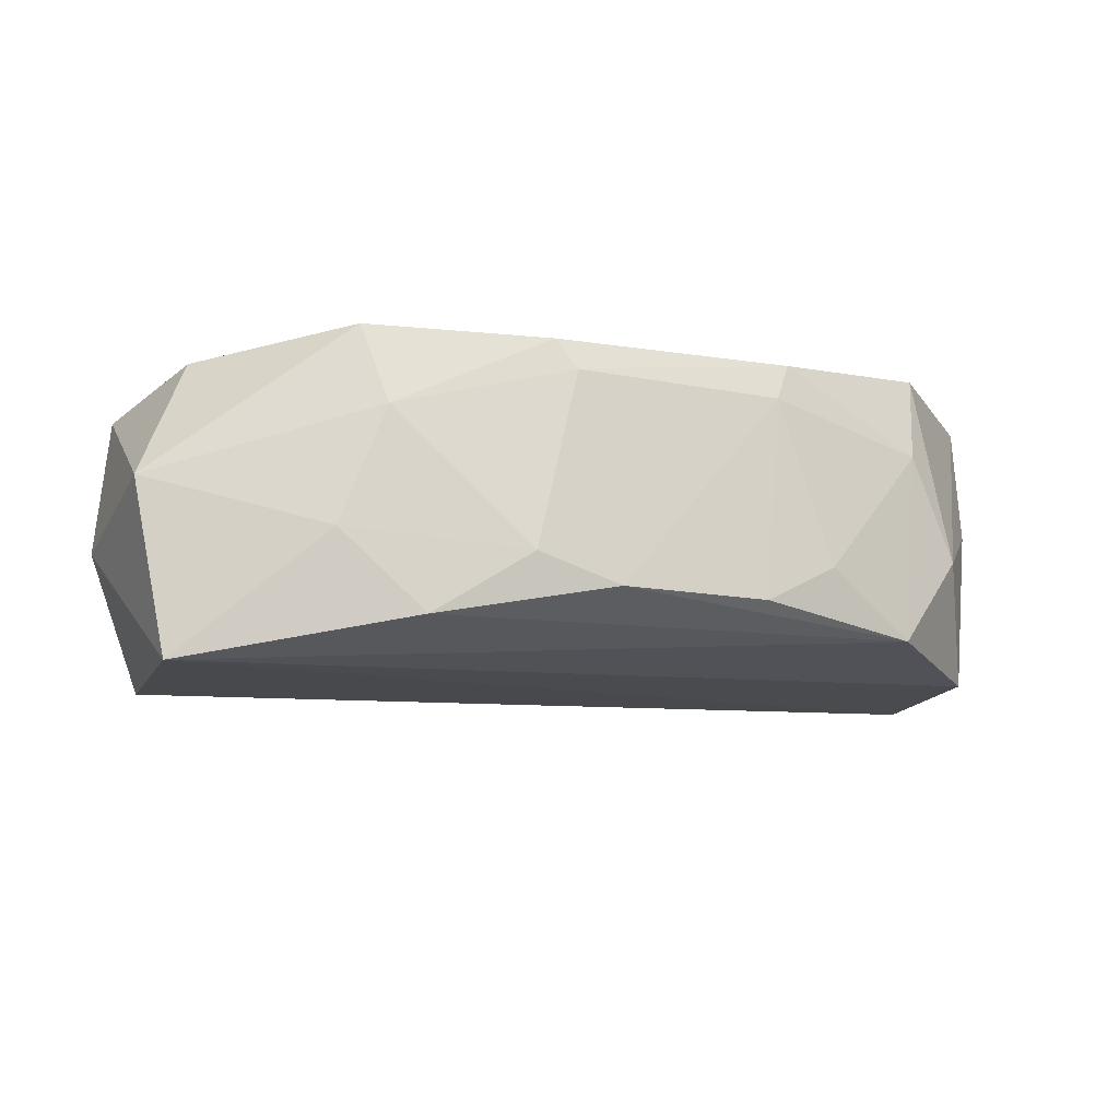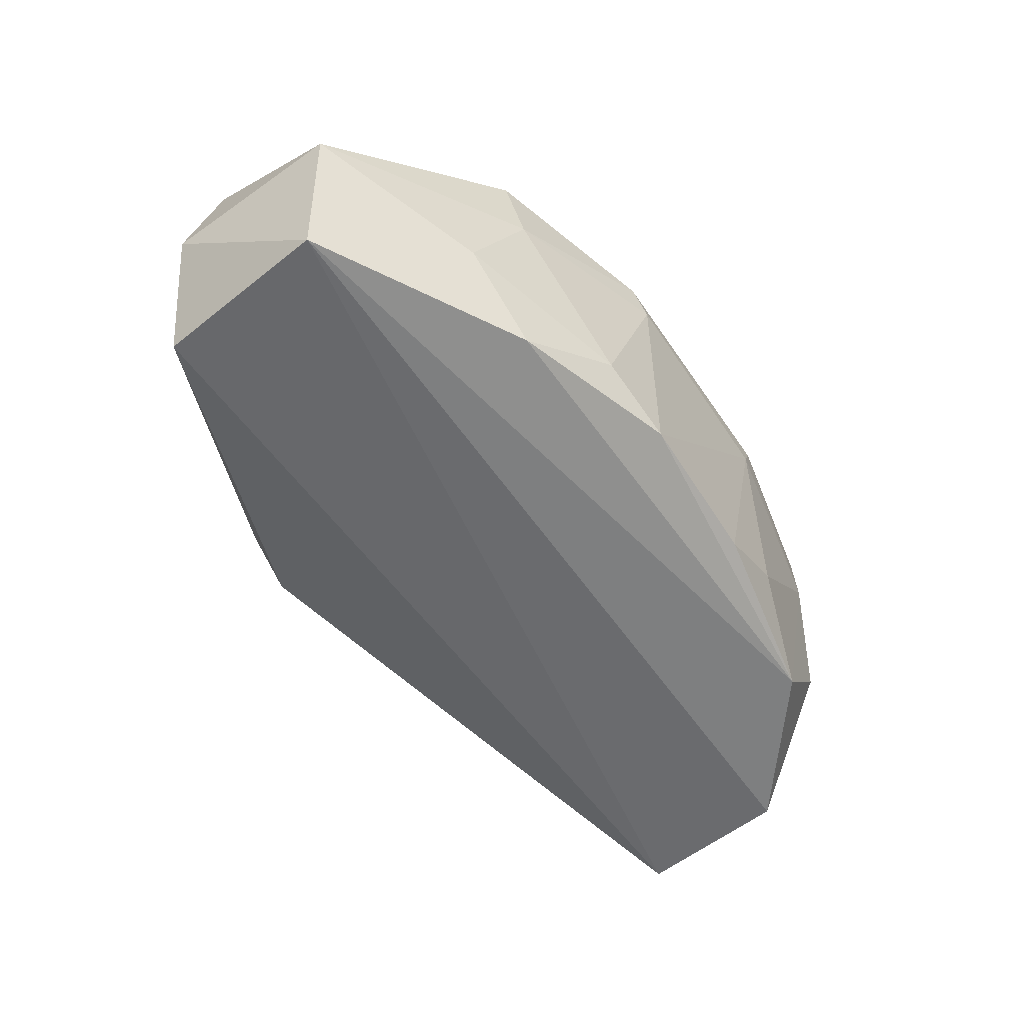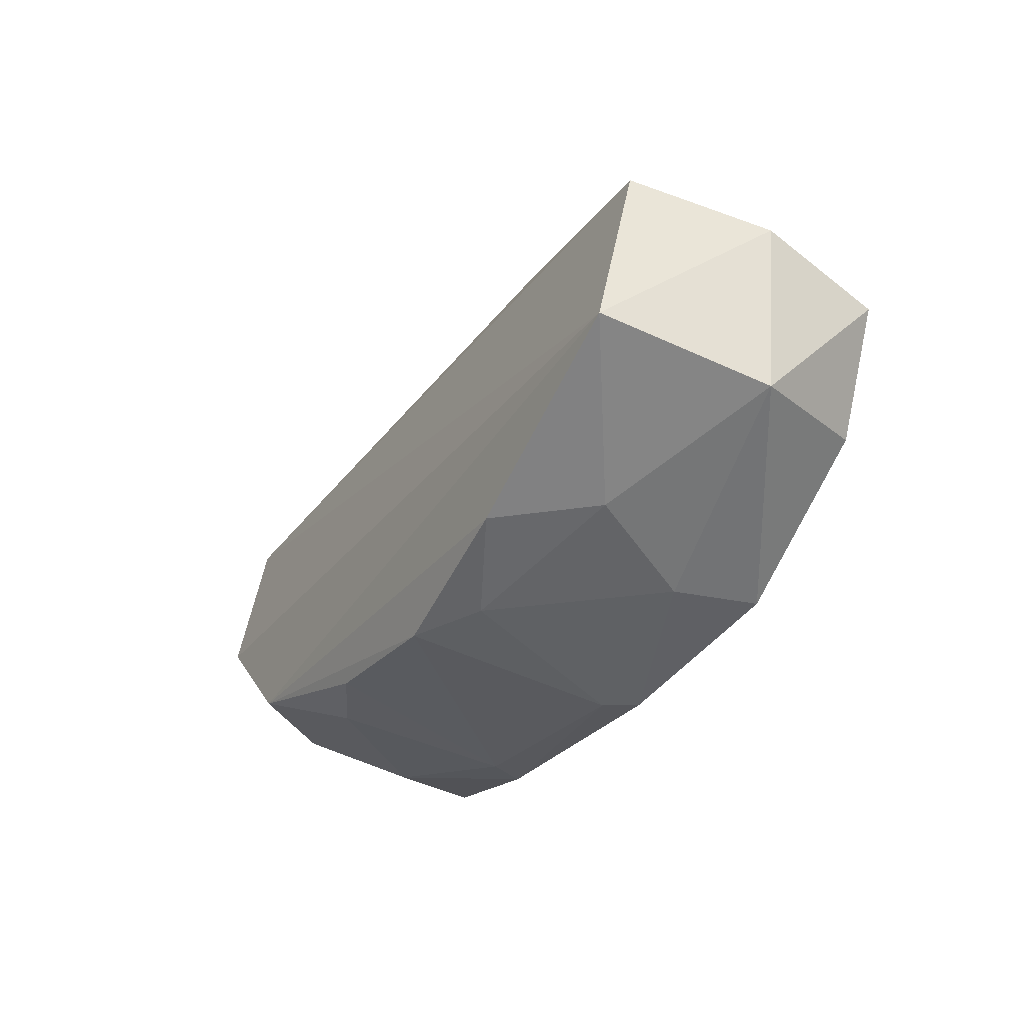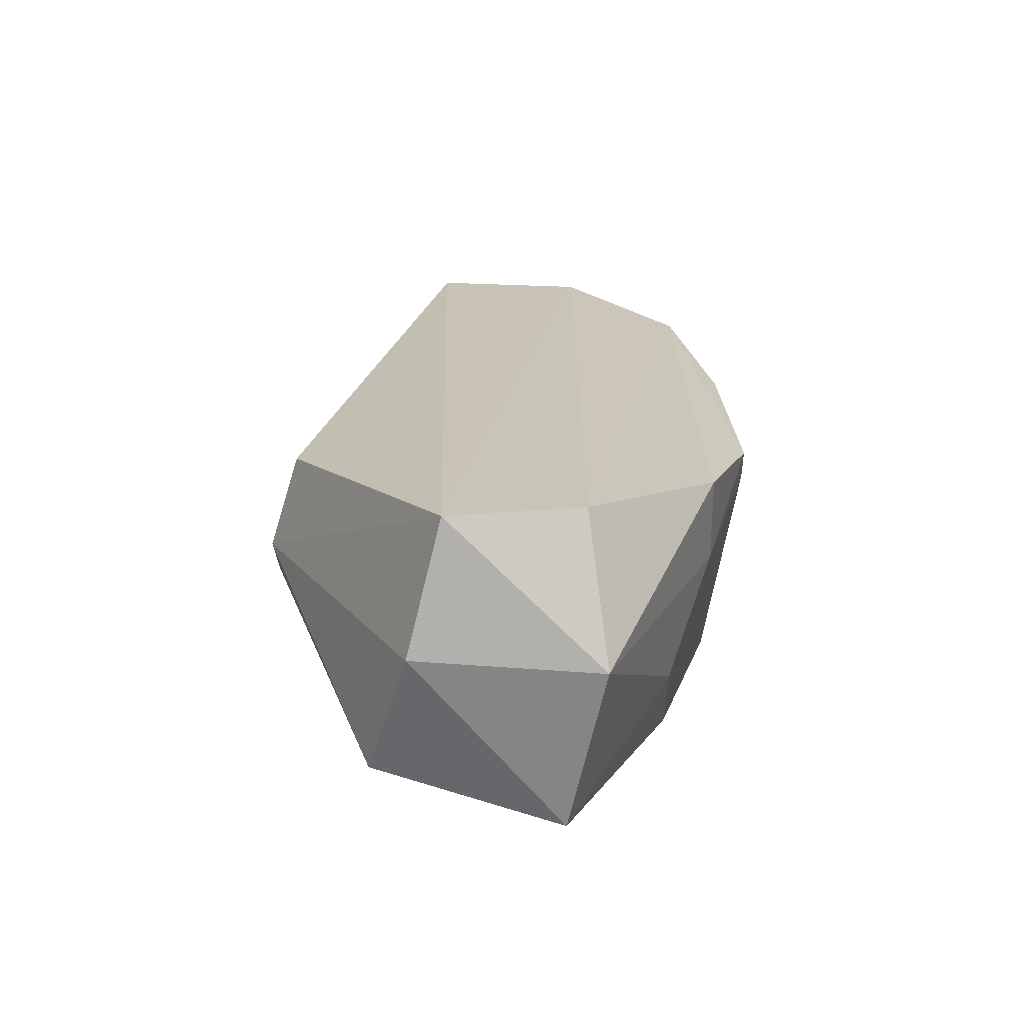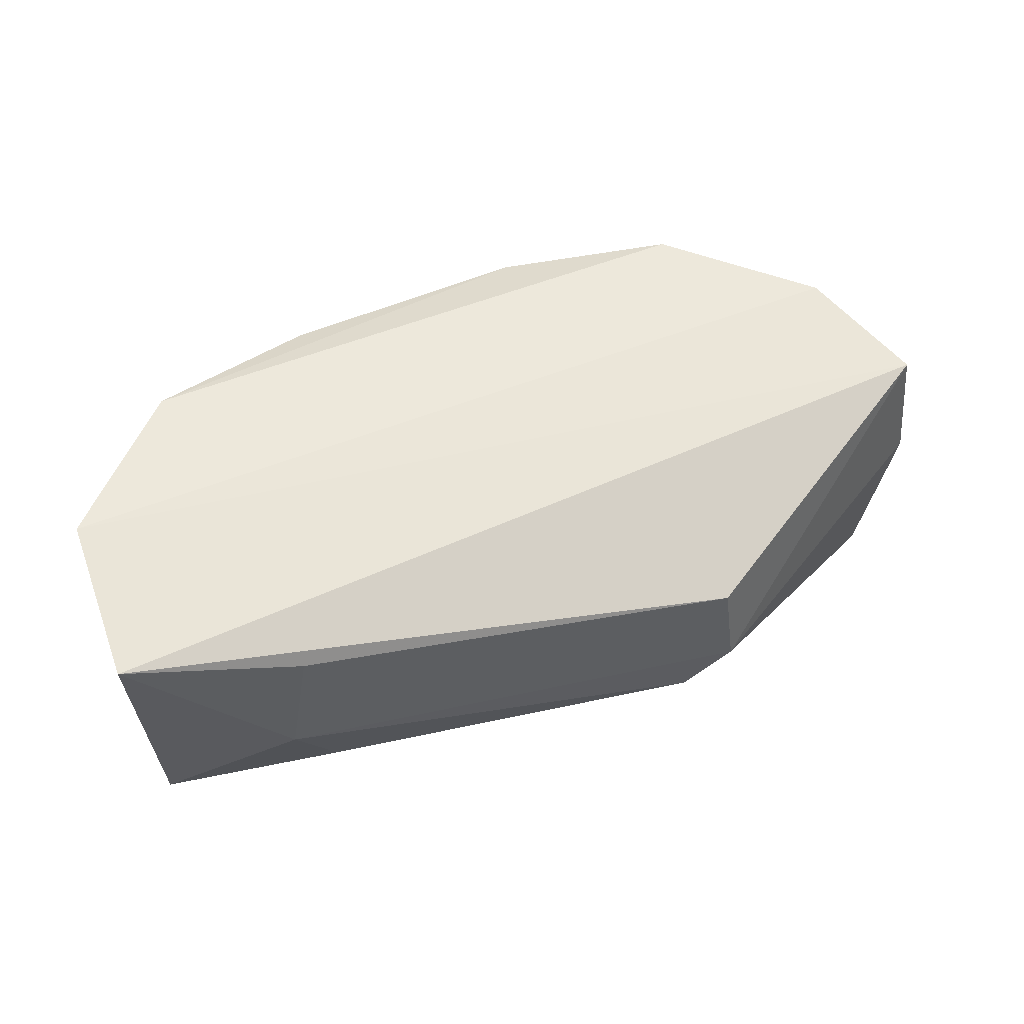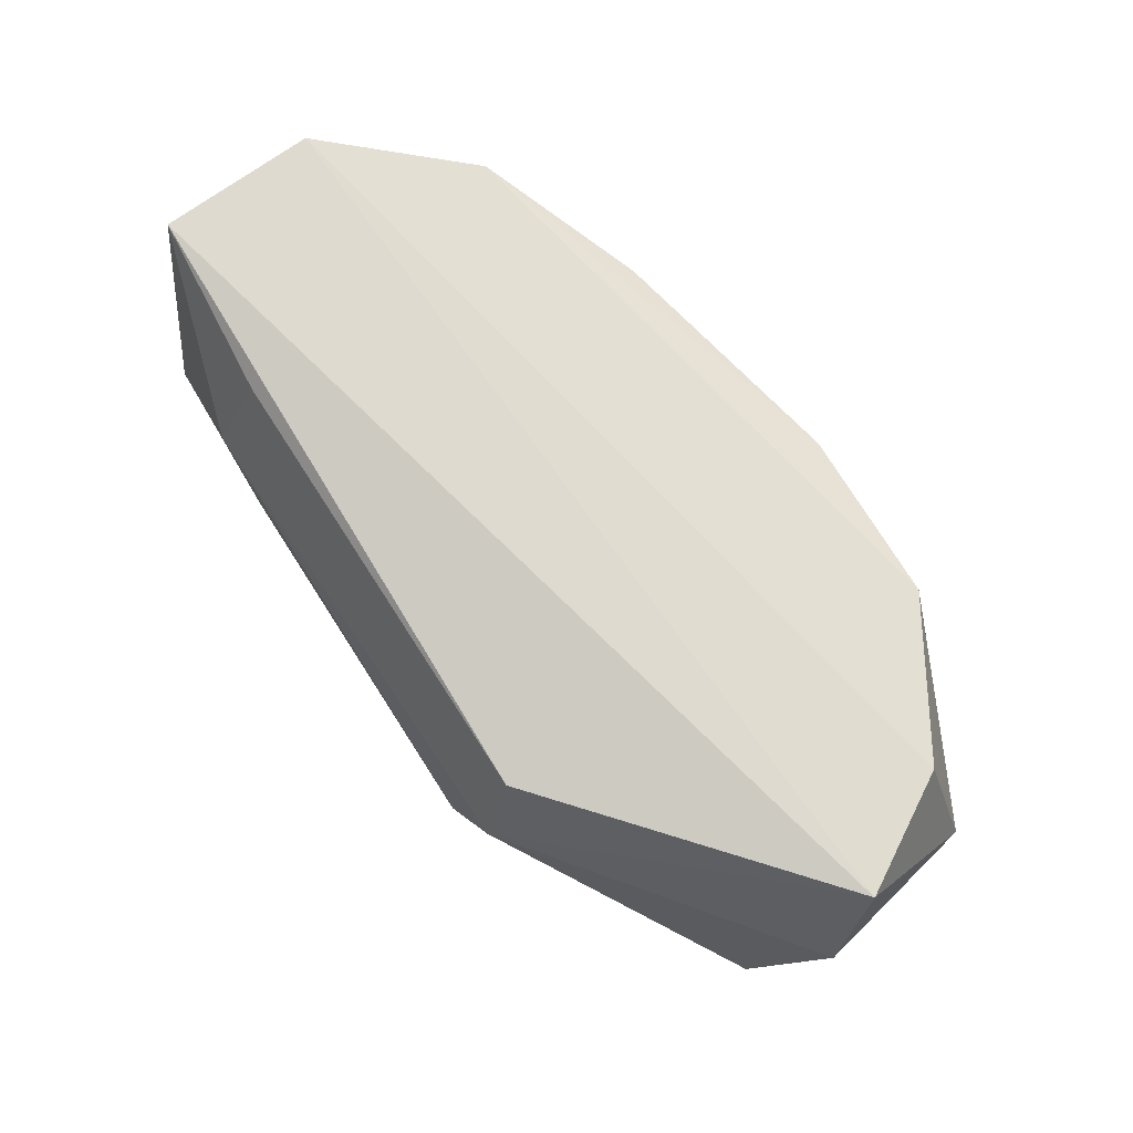
<metadata>
{"format":"obj","ext":"obj","renderer":"f3d","projection":"perspective","resolution":1024,"background":"white","views":[{"elev":-29.9,"azim":158.2,"up":"+Y"},{"elev":-69.4,"azim":127.0,"up":"+Y"},{"elev":-30.5,"azim":51.5,"up":"+Z"},{"elev":10.9,"azim":91.4,"up":"+Y"},{"elev":64.8,"azim":-24.2,"up":"+Y"},{"elev":65.9,"azim":46.3,"up":"+Y"}]}
</metadata>
<code>
v 0.2531 -0.2725 -0.3846
v -0.2901 -0.1881 -0.3825
v 0.2595 -0.3062 -0.5033
v -0.2901 -0.1881 -0.3825
v -0.2893 -0.02353 -0.4025
v -0.2901 -0.1111 -0.4025
v -0.2807 -0.02618 -0.507
v -0.2901 -0.1111 -0.4025
v -0.2893 -0.02353 -0.4025
v 0.2531 -0.2725 -0.3846
v 0.06374 -0.1931 -0.3066
v -0.2901 -0.1881 -0.3825
v 0.2531 -0.2725 -0.3846
v 0.09726 -0.1687 -0.3066
v 0.06374 -0.1931 -0.3066
v -0.1821 -0.05669 -0.3739
v 0.09726 -0.1111 -0.3242
v -0.2893 -0.02353 -0.4025
v -0.2901 -0.1881 -0.3825
v -0.2028 -0.1235 -0.3547
v -0.2893 -0.02353 -0.4025
v -0.1821 -0.05669 -0.3739
v -0.2893 -0.02353 -0.4025
v -0.2028 -0.1235 -0.3547
v 0.09726 -0.1687 -0.3066
v -0.2028 -0.1235 -0.3547
v 0.06374 -0.1931 -0.3066
v -0.1821 -0.05669 -0.3739
v -0.2028 -0.1235 -0.3547
v 0.09726 -0.1111 -0.3242
v 0.09726 -0.1111 -0.3242
v -0.2028 -0.1235 -0.3547
v 0.09726 -0.1687 -0.3066
v 0.2531 -0.2725 -0.3846
v 0.2595 -0.3062 -0.5033
v 0.2942 -0.1954 -0.4108
v 0.2531 -0.2725 -0.3846
v 0.2942 -0.1954 -0.4108
v 0.09726 -0.1687 -0.3066
v -0.2807 -0.02618 -0.507
v -0.2893 -0.02353 -0.4025
v 0.2942 -0.1111 -0.4318
v 0.09726 -0.1111 -0.3242
v 0.2942 -0.1111 -0.4318
v -0.2893 -0.02353 -0.4025
v 0.09726 -0.1111 -0.3242
v 0.09726 -0.1687 -0.3066
v 0.2942 -0.1111 -0.4318
v 0.2942 -0.1954 -0.4108
v 0.2942 -0.1111 -0.4318
v 0.09726 -0.1687 -0.3066
v 0.06374 -0.1931 -0.3066
v -0.1779 -0.181 -0.3547
v -0.2901 -0.1881 -0.3825
v -0.2901 -0.1881 -0.3825
v -0.1779 -0.181 -0.3547
v -0.2028 -0.1235 -0.3547
v -0.2028 -0.1235 -0.3547
v -0.1779 -0.181 -0.3547
v 0.06374 -0.1931 -0.3066
v 0.2595 -0.3062 -0.5033
v 0.2914 -0.2031 -0.5272
v 0.2942 -0.1954 -0.4108
v 0.2942 -0.1954 -0.4108
v 0.2914 -0.2031 -0.5272
v 0.2942 -0.1111 -0.4318
v -0.2901 -0.1881 -0.3825
v -0.2901 -0.1111 -0.4025
v -0.2811 -0.214 -0.4837
v -0.2901 -0.1881 -0.3825
v -0.2811 -0.214 -0.4837
v 0.2595 -0.3062 -0.5033
v -0.2807 -0.02618 -0.507
v -0.2811 -0.1111 -0.507
v -0.2901 -0.1111 -0.4025
v -0.2901 -0.1111 -0.4025
v -0.2811 -0.1111 -0.507
v -0.2811 -0.214 -0.4837
v -0.09258 -0.08438 -0.6145
v -0.1964 -0.1111 -0.5859
v -0.1998 -0.05122 -0.5859
v -0.2807 -0.02618 -0.507
v 0.2942 -0.1111 -0.4318
v 0.2651 -0.1111 -0.5146
v -0.2807 -0.02618 -0.507
v 0.2651 -0.1111 -0.5146
v -0.1998 -0.05122 -0.5859
v 0.2914 -0.2031 -0.5272
v 0.2651 -0.1111 -0.5146
v 0.2942 -0.1111 -0.4318
v 0.1234 -0.2813 -0.5676
v 0.2595 -0.3062 -0.5033
v -0.1964 -0.2335 -0.5602
v -0.2811 -0.214 -0.4837
v -0.1964 -0.2335 -0.5602
v 0.2595 -0.3062 -0.5033
v 0.2651 -0.1111 -0.5146
v 0.1804 -0.1111 -0.5935
v -0.1998 -0.05122 -0.5859
v 0.2914 -0.2031 -0.5272
v 0.1804 -0.1111 -0.5935
v 0.2651 -0.1111 -0.5146
v 0.1234 -0.2813 -0.5676
v -0.1964 -0.2335 -0.5602
v 0.01413 -0.2549 -0.5953
v -0.2807 -0.02618 -0.507
v -0.236 -0.1682 -0.5602
v -0.2811 -0.1111 -0.507
v -0.2807 -0.02618 -0.507
v -0.1998 -0.05122 -0.5859
v -0.236 -0.1682 -0.5602
v -0.1964 -0.1111 -0.5859
v -0.236 -0.1682 -0.5602
v -0.1998 -0.05122 -0.5859
v -0.2811 -0.1111 -0.507
v -0.236 -0.1682 -0.5602
v -0.2811 -0.214 -0.4837
v -0.2811 -0.214 -0.4837
v -0.236 -0.1682 -0.5602
v -0.1964 -0.2335 -0.5602
v -0.1964 -0.2335 -0.5602
v -0.236 -0.1682 -0.5602
v -0.1964 -0.1111 -0.5859
v 0.2595 -0.3062 -0.5033
v 0.1804 -0.2354 -0.5676
v 0.2914 -0.2031 -0.5272
v 0.1234 -0.2813 -0.5676
v 0.1804 -0.2354 -0.5676
v 0.2595 -0.3062 -0.5033
v -0.09258 -0.08438 -0.6145
v -0.1998 -0.05122 -0.5859
v 0.06814 -0.1111 -0.6222
v 0.1804 -0.1111 -0.5935
v 0.06814 -0.1111 -0.6222
v -0.1998 -0.05122 -0.5859
v -0.09258 -0.08438 -0.6145
v -0.0842 -0.1111 -0.6145
v -0.1964 -0.1111 -0.5859
v 0.1234 -0.2813 -0.5676
v 0.01413 -0.2549 -0.5953
v 0.06814 -0.2425 -0.5953
v 0.1234 -0.2813 -0.5676
v 0.06814 -0.2425 -0.5953
v 0.1804 -0.2354 -0.5676
v -0.1964 -0.2335 -0.5602
v -0.0842 -0.2406 -0.5879
v 0.01413 -0.2549 -0.5953
v 0.01413 -0.2549 -0.5953
v -0.0842 -0.2406 -0.5879
v -0.0842 -0.1111 -0.6145
v -0.09258 -0.08438 -0.6145
v 0.06814 -0.1111 -0.6222
v 0.05295 -0.1294 -0.6222
v -0.09258 -0.08438 -0.6145
v 0.05295 -0.1294 -0.6222
v -0.0842 -0.1111 -0.6145
v 0.01413 -0.2549 -0.5953
v -0.0842 -0.1111 -0.6145
v 0.05295 -0.1294 -0.6222
v 0.01413 -0.2549 -0.5953
v 0.05295 -0.1294 -0.6222
v 0.06814 -0.2425 -0.5953
v -0.1964 -0.2335 -0.5602
v -0.1964 -0.1111 -0.5859
v -0.1308 -0.2081 -0.5879
v -0.1964 -0.2335 -0.5602
v -0.1308 -0.2081 -0.5879
v -0.0842 -0.2406 -0.5879
v -0.0842 -0.1111 -0.6145
v -0.1308 -0.2081 -0.5879
v -0.1964 -0.1111 -0.5859
v -0.0842 -0.2406 -0.5879
v -0.1308 -0.2081 -0.5879
v -0.0842 -0.1111 -0.6145
v 0.2914 -0.2031 -0.5272
v 0.1601 -0.1626 -0.5935
v 0.1804 -0.1111 -0.5935
v 0.1804 -0.2354 -0.5676
v 0.1601 -0.1626 -0.5935
v 0.2914 -0.2031 -0.5272
v 0.06814 -0.2425 -0.5953
v 0.1601 -0.1626 -0.5935
v 0.1804 -0.2354 -0.5676
v 0.1804 -0.1111 -0.5935
v 0.1601 -0.1626 -0.5935
v 0.06814 -0.1111 -0.6222
v 0.06814 -0.1111 -0.6222
v 0.1601 -0.1626 -0.5935
v 0.05295 -0.1294 -0.6222
v 0.05295 -0.1294 -0.6222
v 0.1601 -0.1626 -0.5935
v 0.06814 -0.2425 -0.5953
f 1 2 3
f 4 5 6
f 7 8 9
f 10 11 12
f 13 14 15
f 16 17 18
f 19 20 21
f 22 23 24
f 25 26 27
f 28 29 30
f 31 32 33
f 34 35 36
f 37 38 39
f 40 41 42
f 43 44 45
f 46 47 48
f 49 50 51
f 52 53 54
f 55 56 57
f 58 59 60
f 61 62 63
f 64 65 66
f 67 68 69
f 70 71 72
f 73 74 75
f 76 77 78
f 79 80 81
f 82 83 84
f 85 86 87
f 88 89 90
f 91 92 93
f 94 95 96
f 97 98 99
f 100 101 102
f 103 104 105
f 106 107 108
f 109 110 111
f 112 113 114
f 115 116 117
f 118 119 120
f 121 122 123
f 124 125 126
f 127 128 129
f 130 131 132
f 133 134 135
f 136 137 138
f 139 140 141
f 142 143 144
f 145 146 147
f 148 149 150
f 151 152 153
f 154 155 156
f 157 158 159
f 160 161 162
f 163 164 165
f 166 167 168
f 169 170 171
f 172 173 174
f 175 176 177
f 178 179 180
f 181 182 183
f 184 185 186
f 187 188 189
f 190 191 192

</code>
